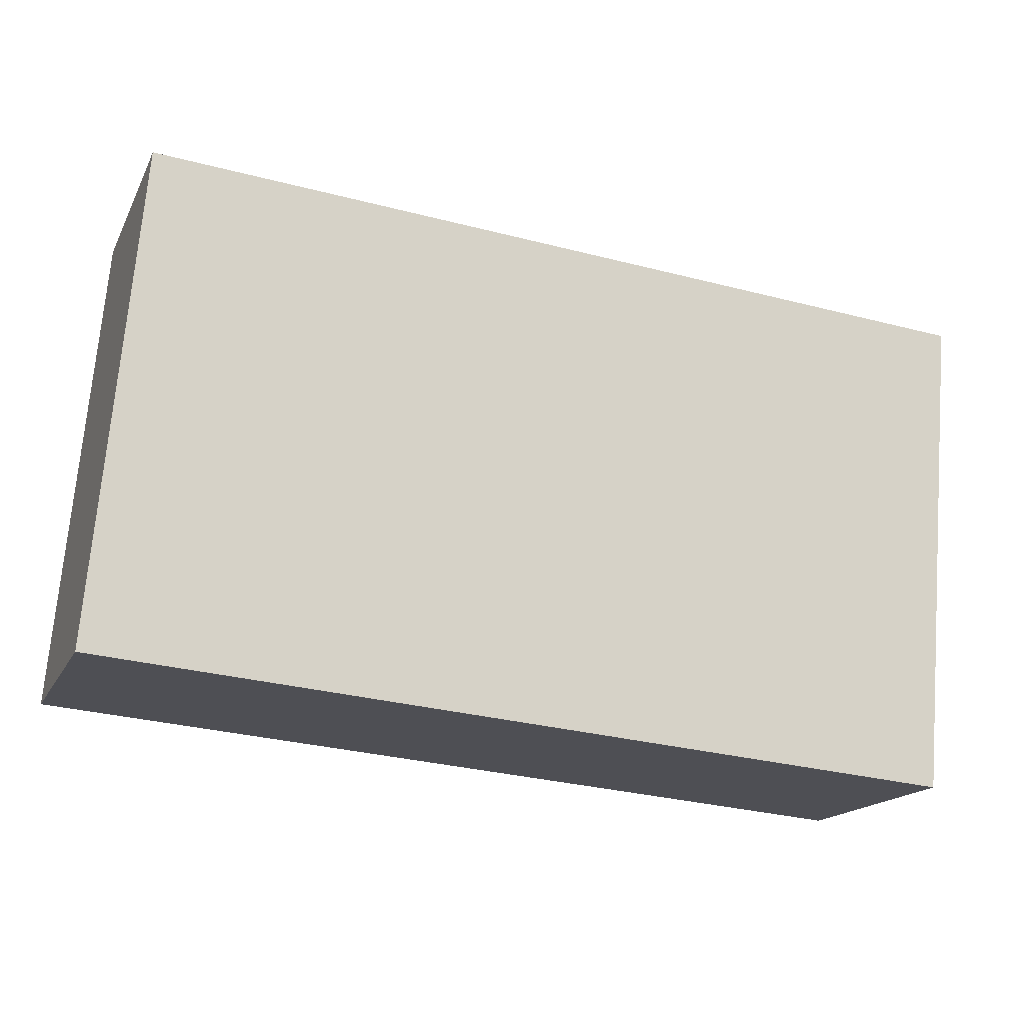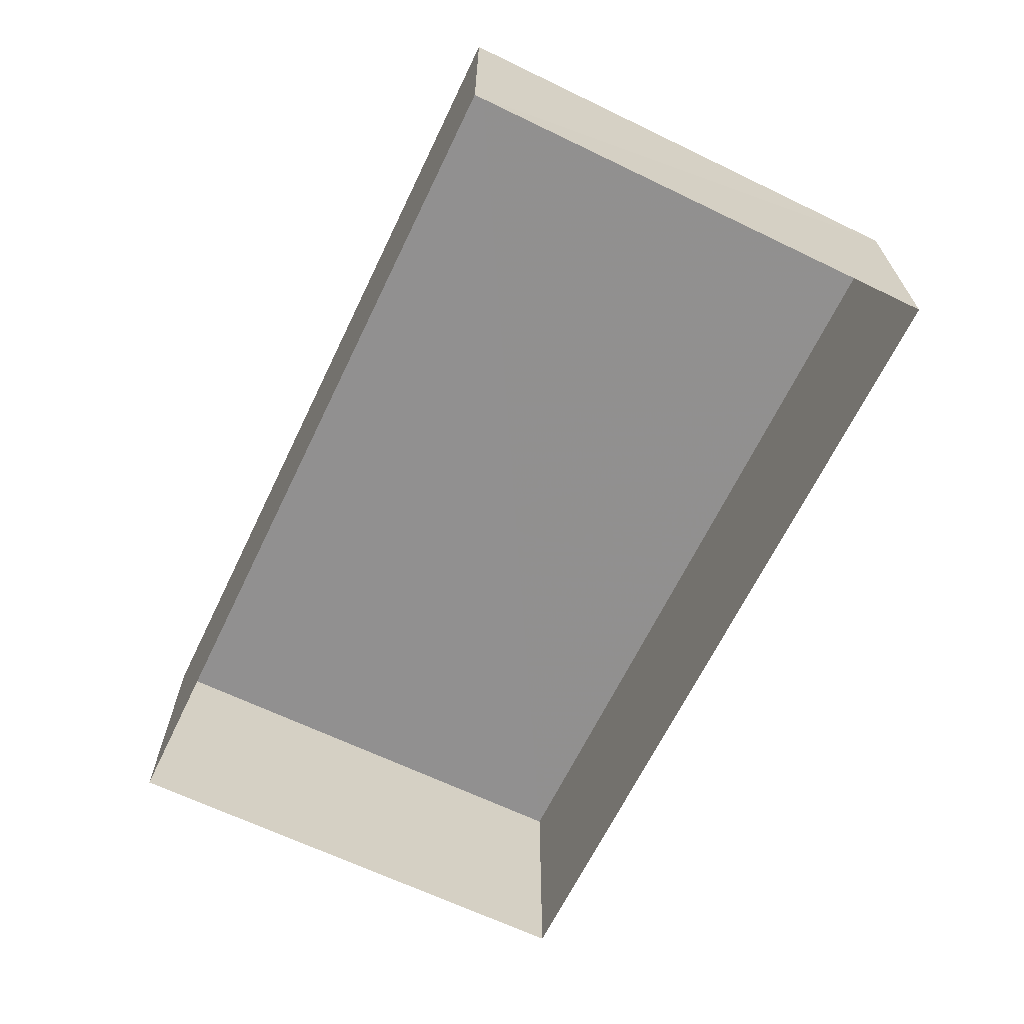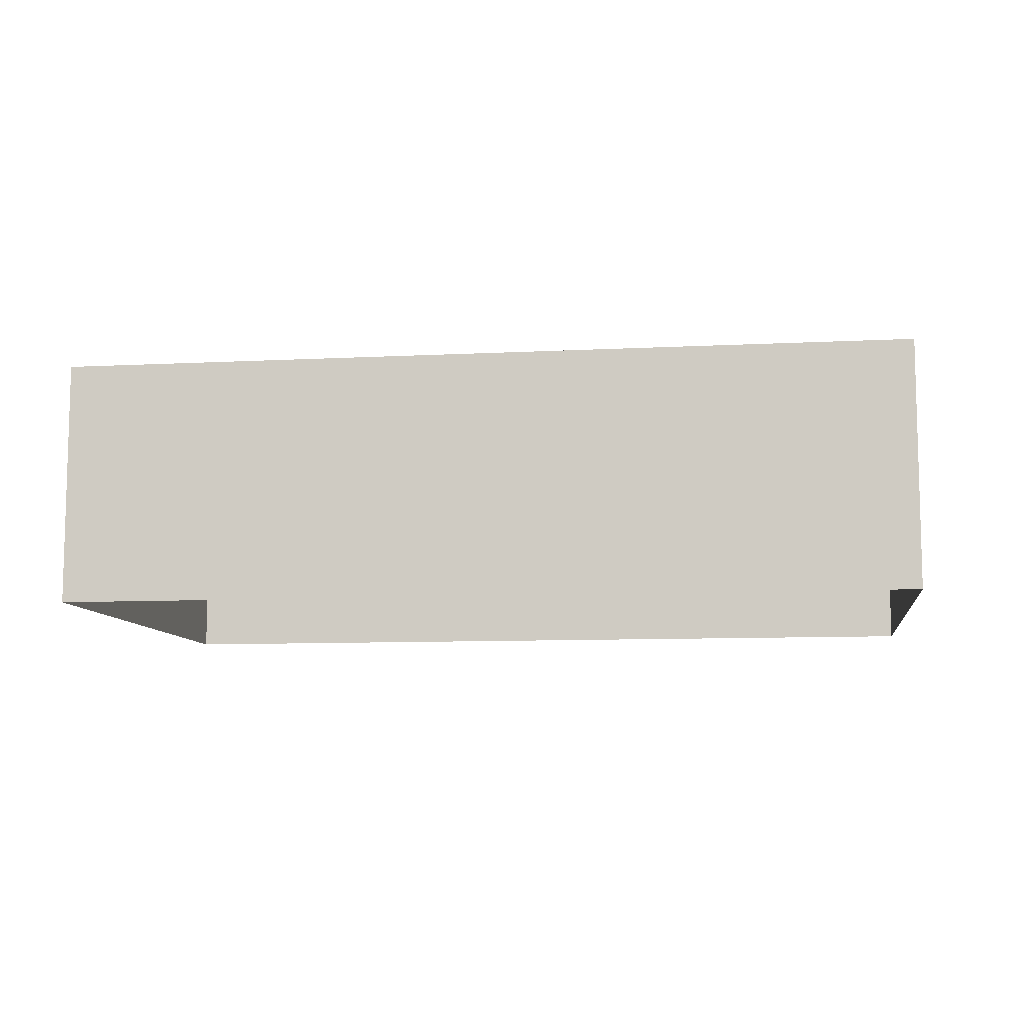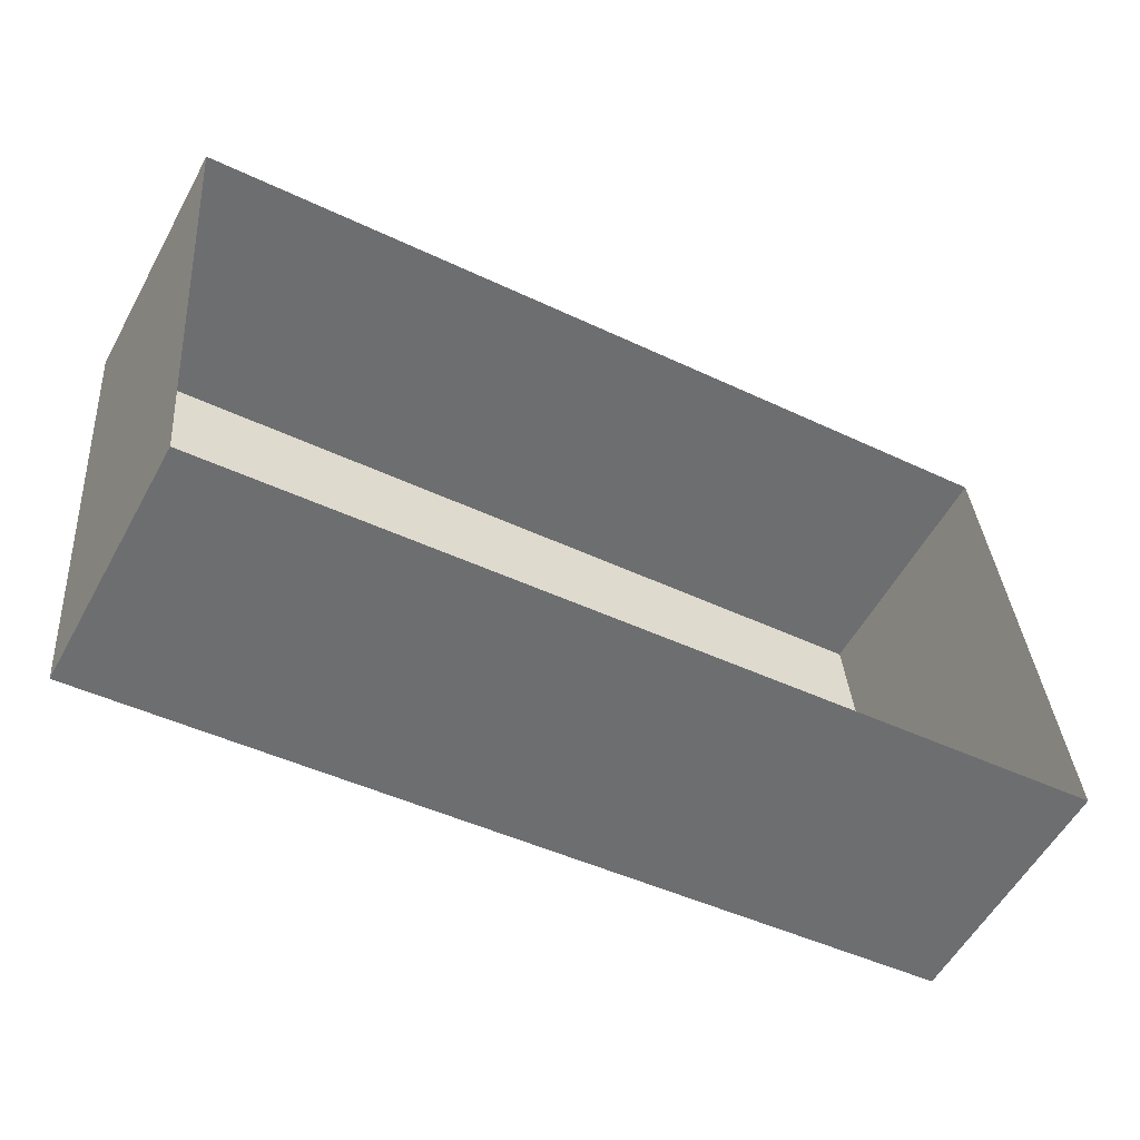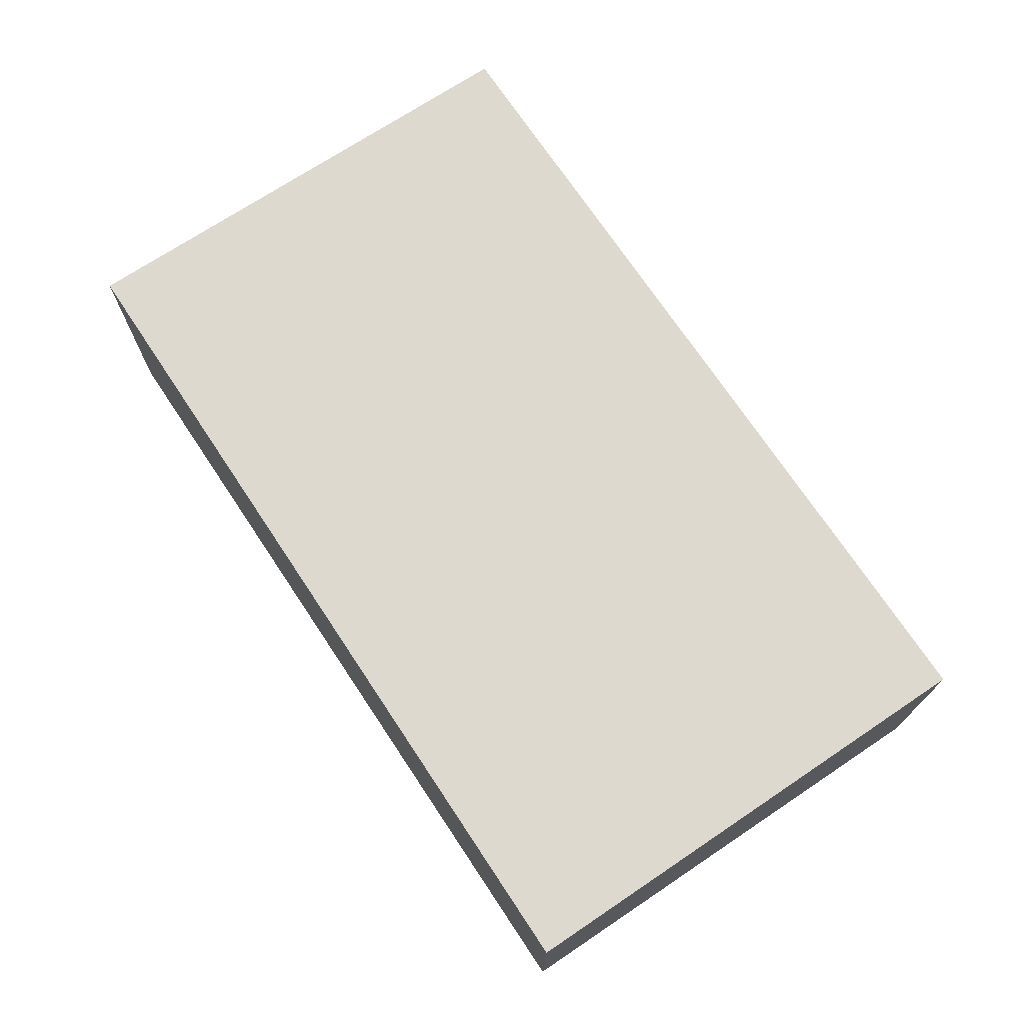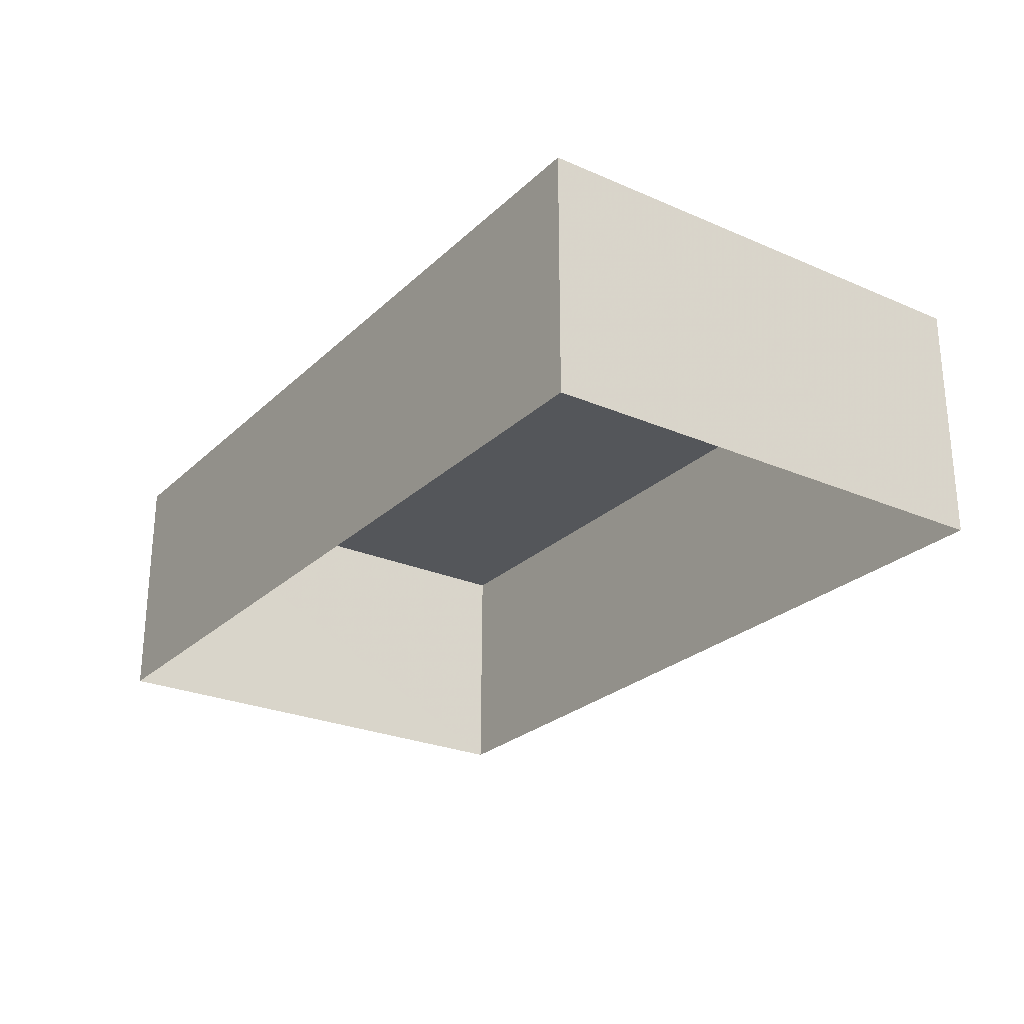
<metadata>
{"format":"obj","ext":"obj","renderer":"f3d","projection":"perspective","resolution":1024,"background":"white","views":[{"elev":-16.8,"azim":-19.5,"up":"+Y"},{"elev":-65.8,"azim":59.3,"up":"+Z"},{"elev":-9.1,"azim":3.0,"up":"+Z"},{"elev":-56.2,"azim":151.7,"up":"+Y"},{"elev":71.7,"azim":51.4,"up":"+Z"},{"elev":-25.6,"azim":-129.6,"up":"+Z"}]}
</metadata>
<code>
v -3.165e+05 4.035e+04 3.4
v -3.165e+05 4.036e+04 3.409
v -3.165e+05 4.035e+04 3.402
v -3.165e+05 4.035e+04 3.407
v -3.165e+05 4.036e+04 7.009
v -3.165e+05 4.035e+04 7
v -3.165e+05 4.035e+04 7.002
v -3.165e+05 4.035e+04 7.006
f 1 2 3
f 1 4 2
f 5 6 7
f 5 8 6
f 5 3 2
f 5 7 3
f 5 2 4
f 8 5 4
f 7 1 3
f 7 6 1
f 8 4 1
f 6 8 1

</code>
